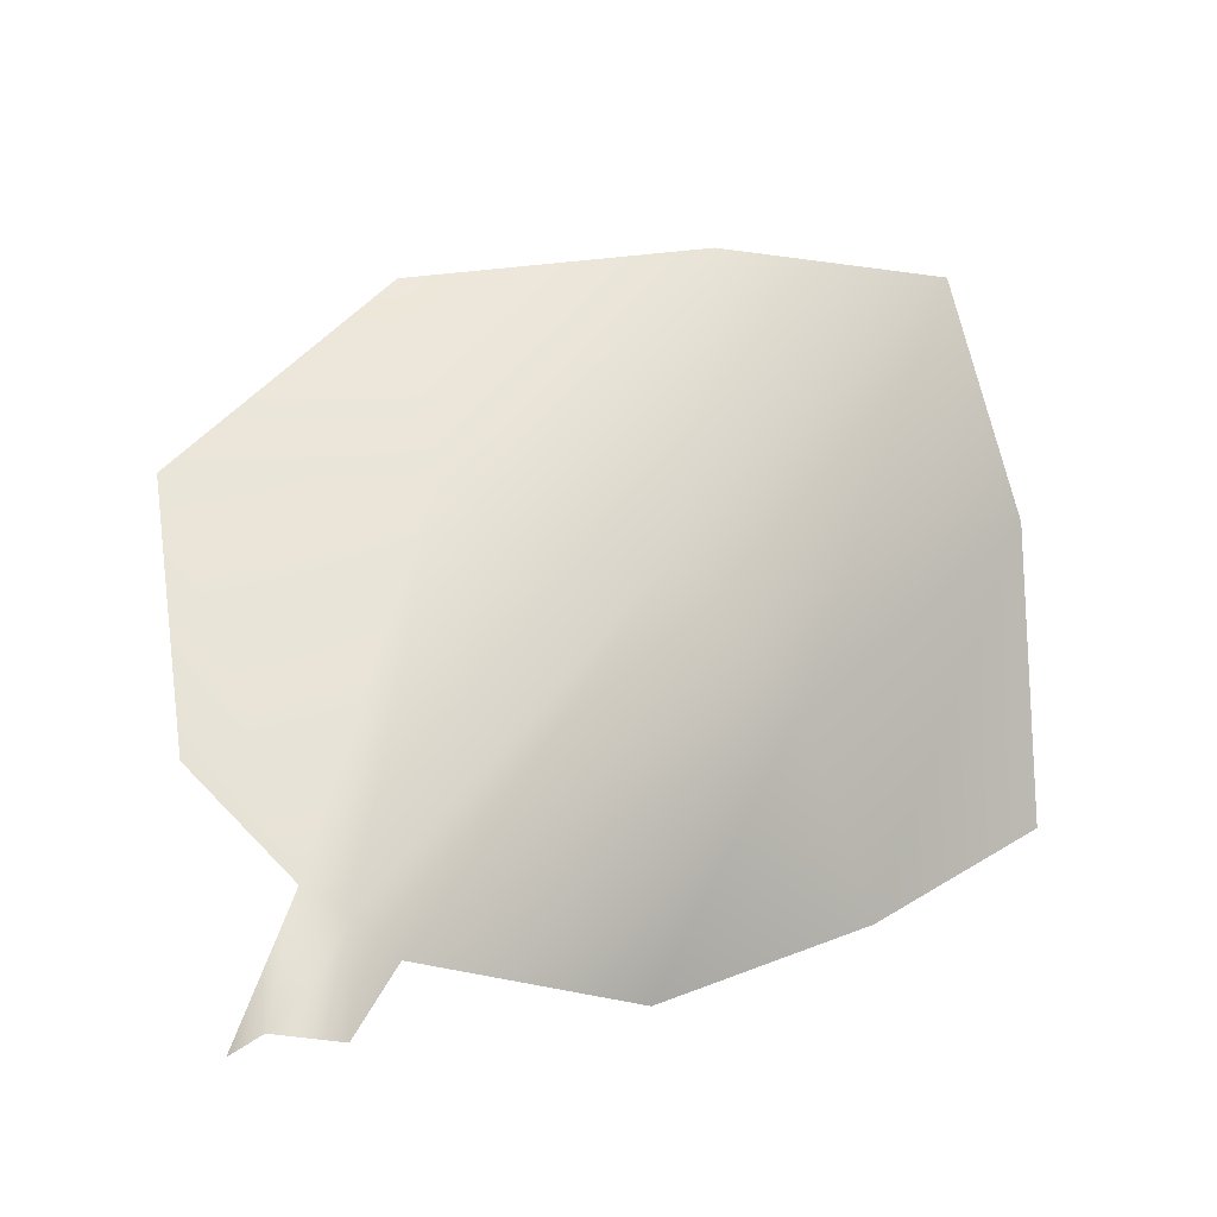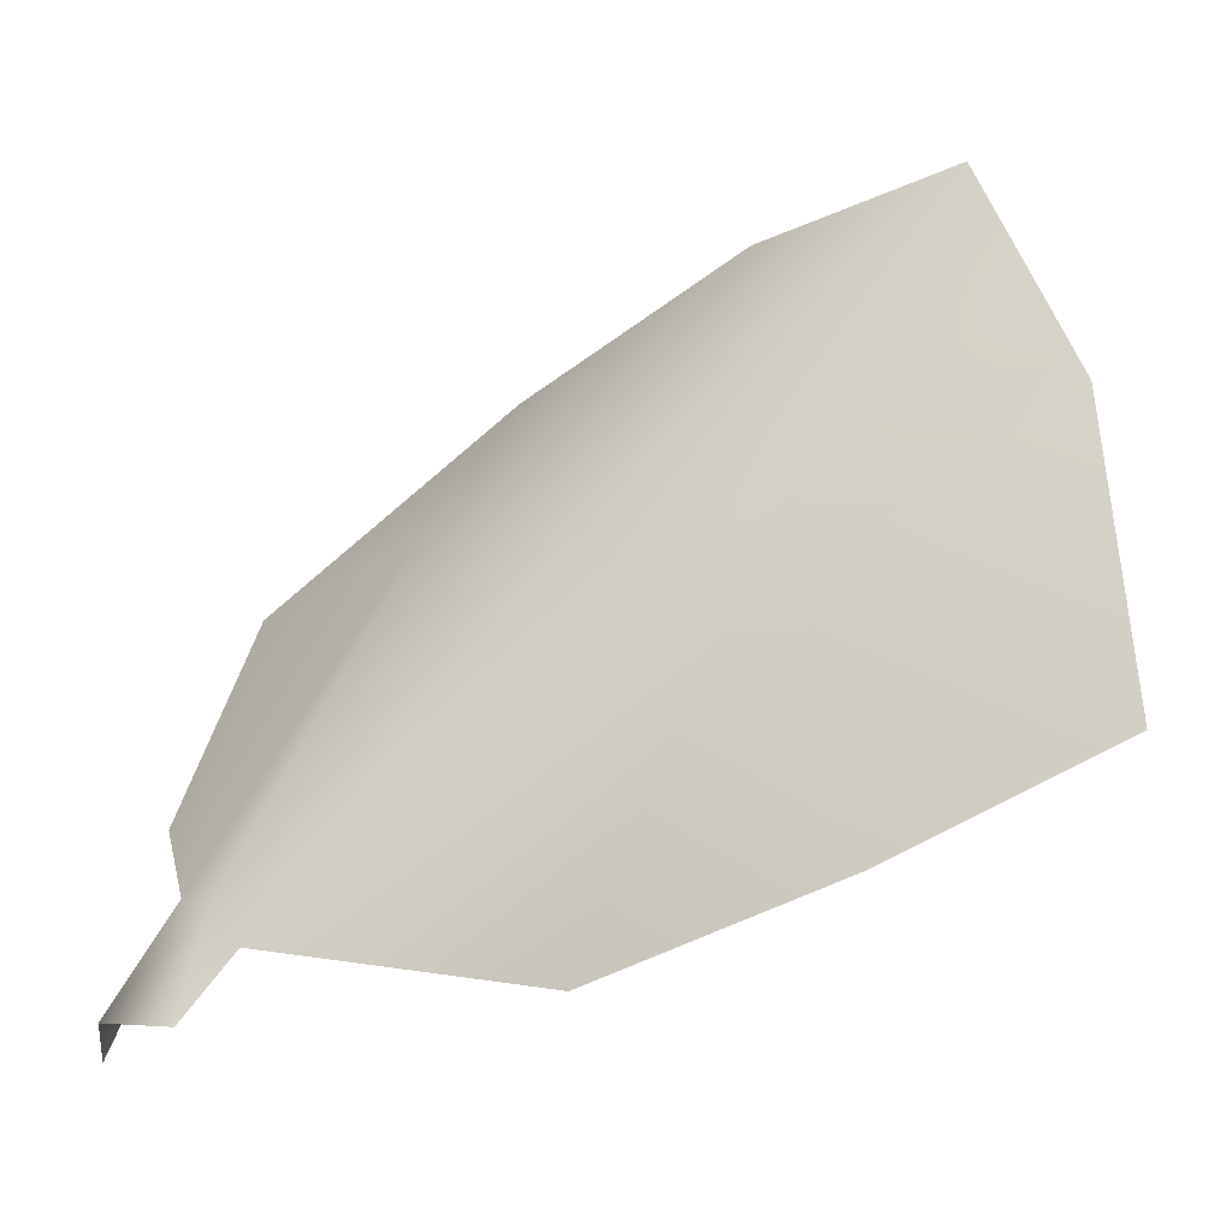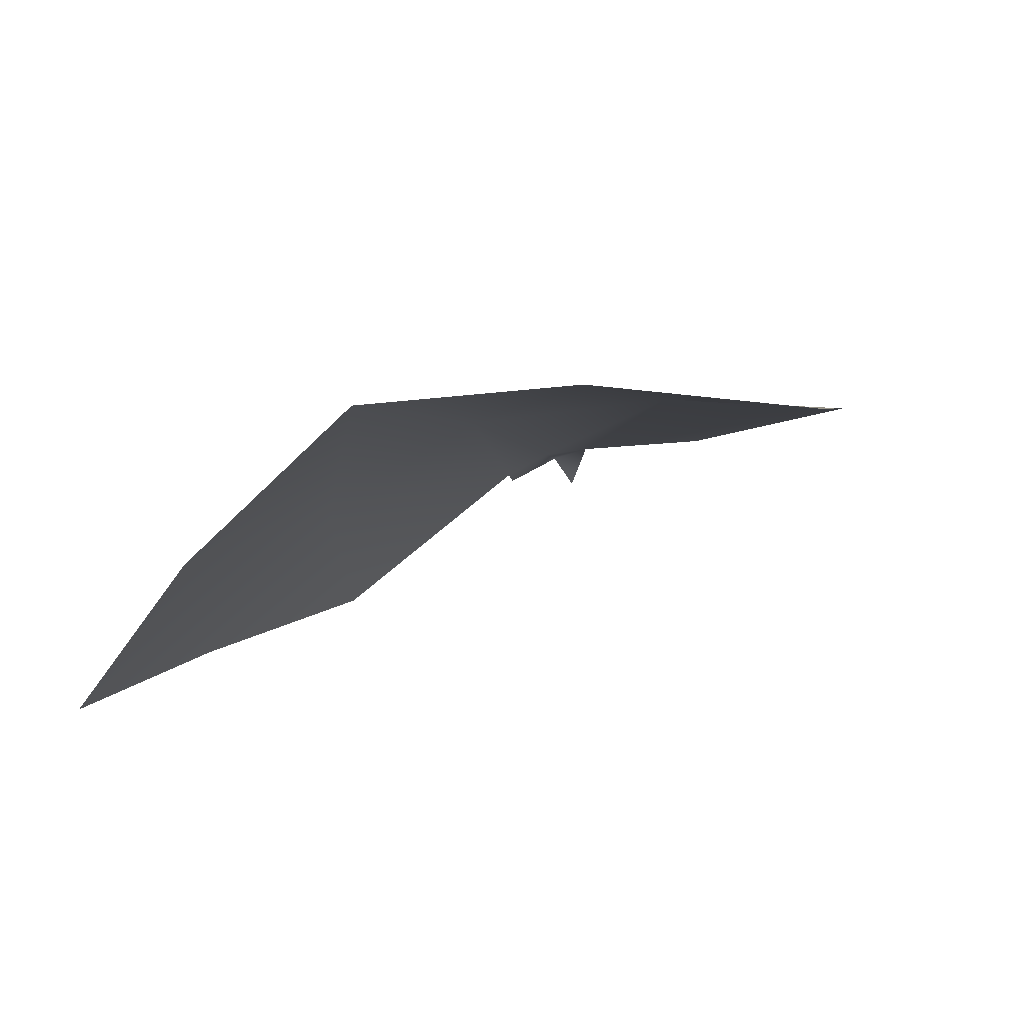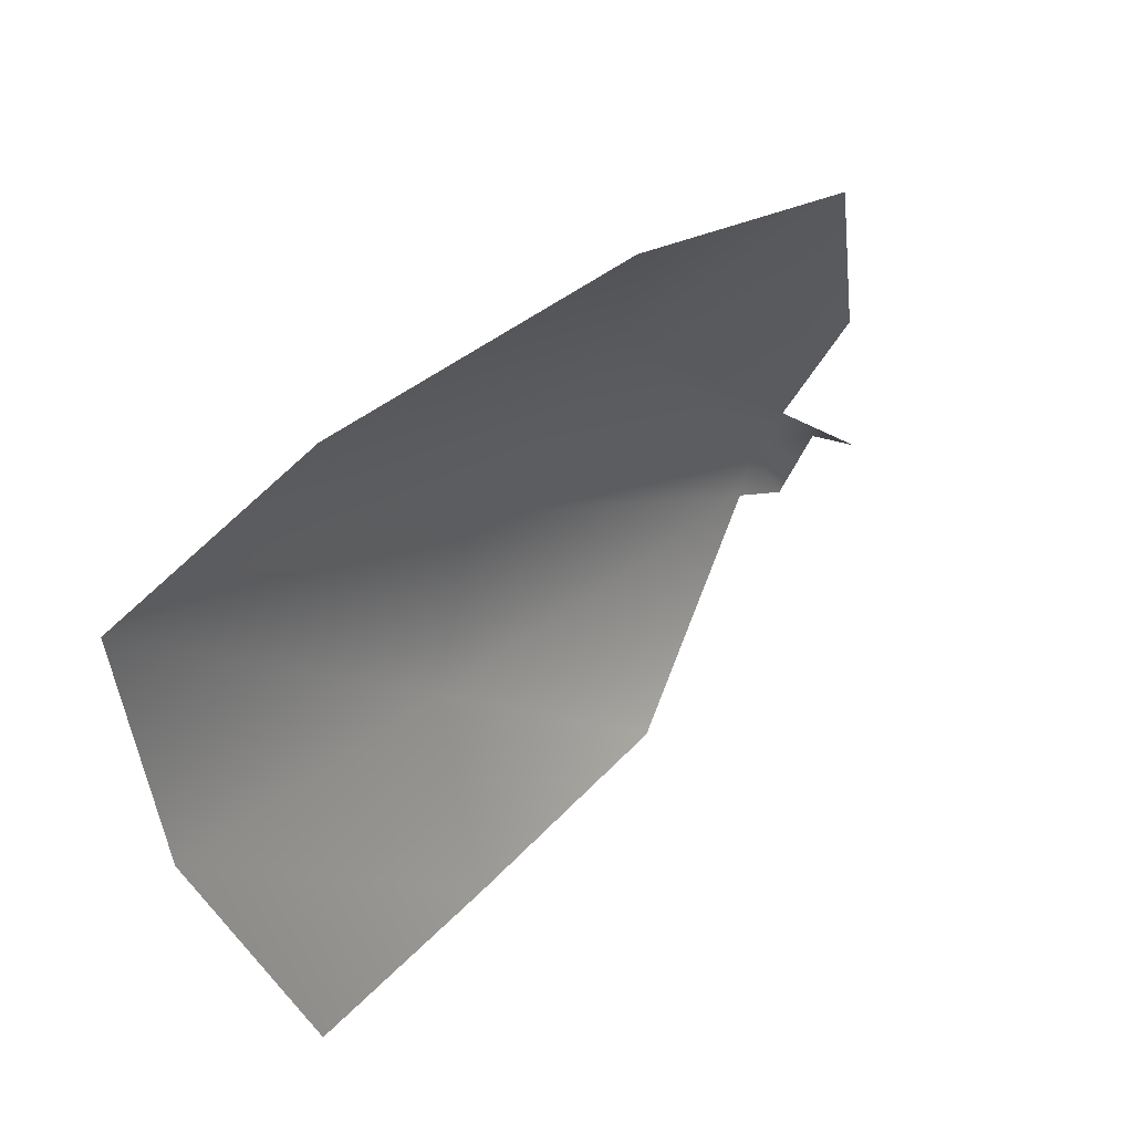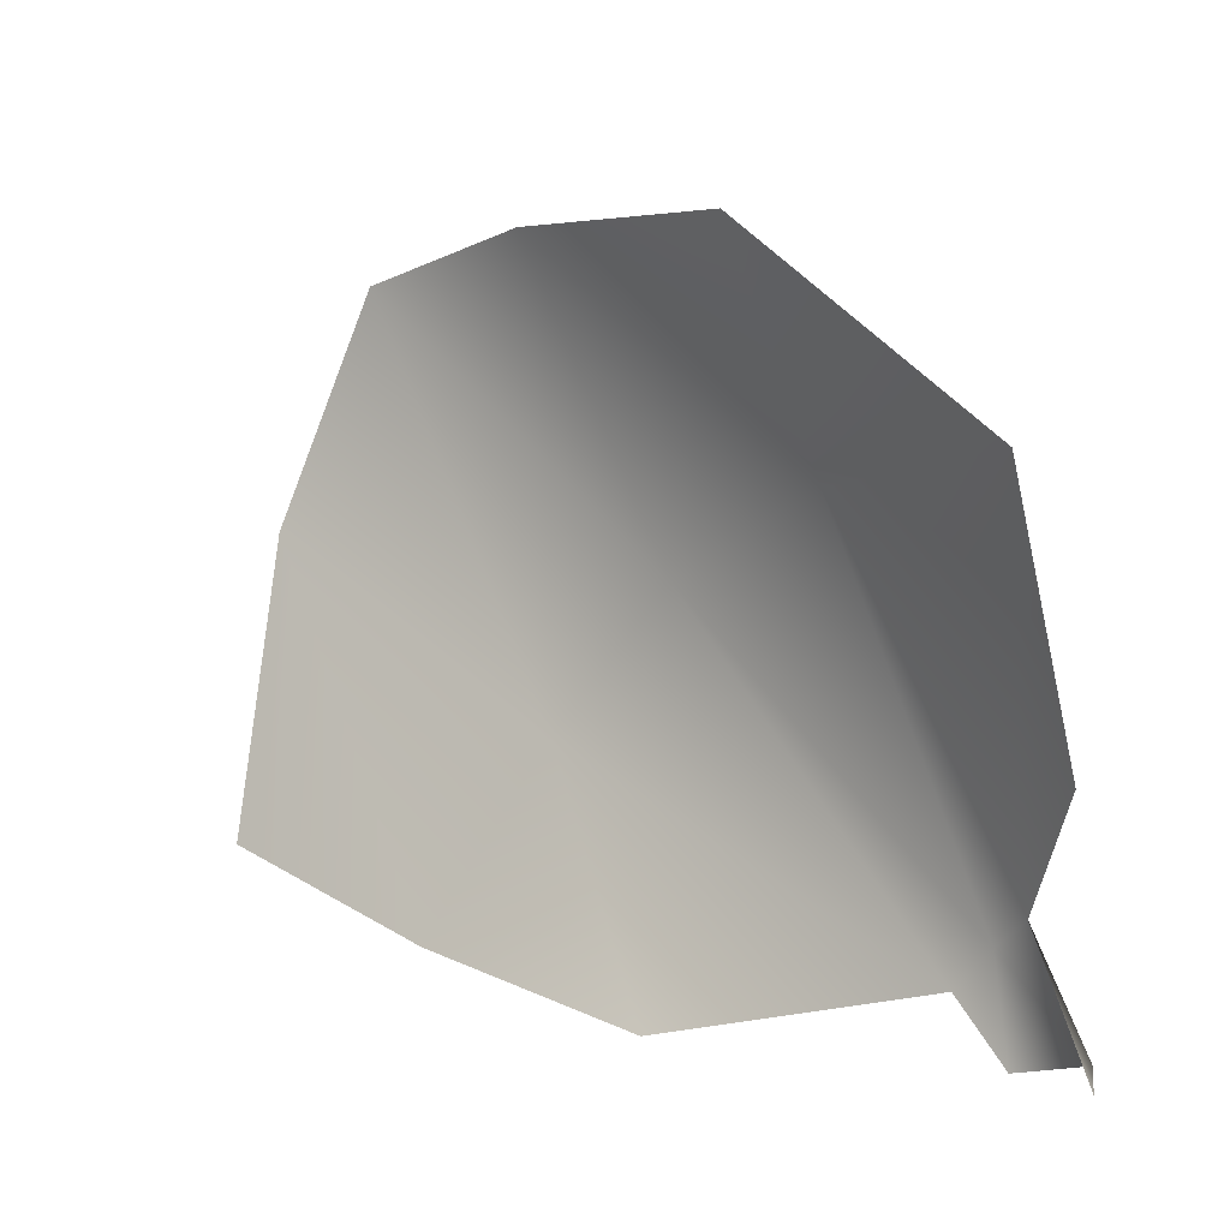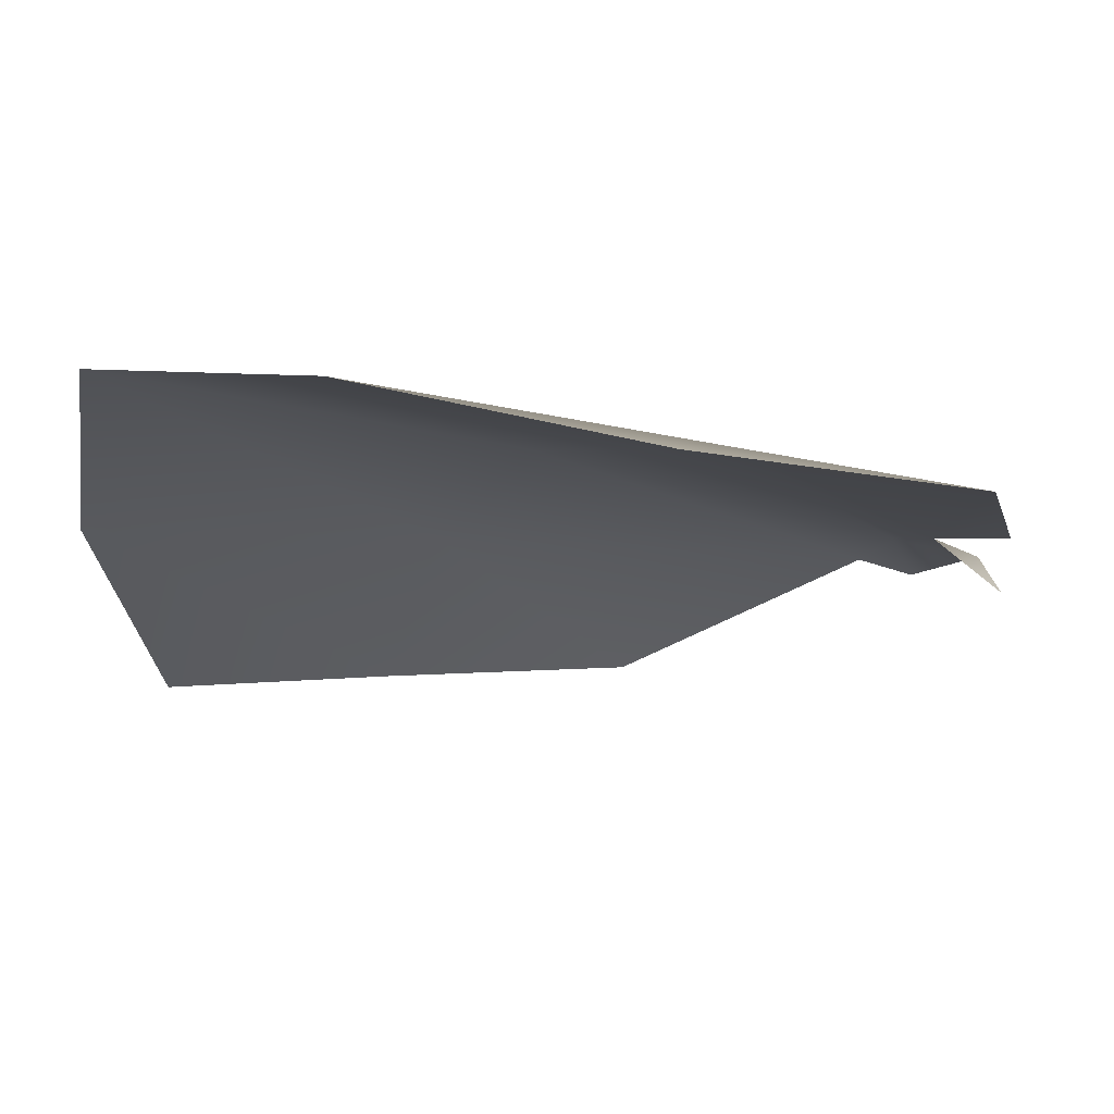
<metadata>
{"format":"obj","ext":"obj","renderer":"f3d","projection":"perspective","resolution":1024,"background":"white","views":[{"elev":73.6,"azim":-19.3,"up":"+Z"},{"elev":-49.2,"azim":52.9,"up":"+Y"},{"elev":-17.4,"azim":134.4,"up":"+Z"},{"elev":57.6,"azim":157.2,"up":"+Y"},{"elev":16.5,"azim":-116.9,"up":"+Y"},{"elev":78.3,"azim":-157.6,"up":"+Y"}]}
</metadata>
<code>
o AkuAku.004
v 4.467 22.18 1.832
v 3.857 23.48 1.773
v 4.356 26.06 1.412
v 6.59 25.29 1.127
v 6.912 27.57 0.3494
v 9.847 27.06 -0.0559
v 8.359 24.11 0.6984
v 11.95 26.26 -0.6099
v 9.047 22.6 -0.148
v 11.97 23.98 -1.592
v 9.169 20.75 -1.384
v 11.17 21.23 -2.413
v 6.923 20.6 -0.328
v 5.046 21.39 1.531
v 4.808 21.81 1.759
v 4.46 20.87 1.708
v 3.891 21.1 2.102
v 3.526 21.07 1.843
f 3 2 1
f 3 1 4
f 5 3 4
f 6 5 4
f 6 4 7
f 8 6 7
f 8 7 9
f 10 8 9
f 10 9 11
f 12 10 11
f 13 11 9
f 14 13 9
f 14 9 7
f 14 7 15
f 16 14 15
f 17 16 15
f 17 15 1
f 18 17 1
f 4 1 15
f 4 15 7

</code>
